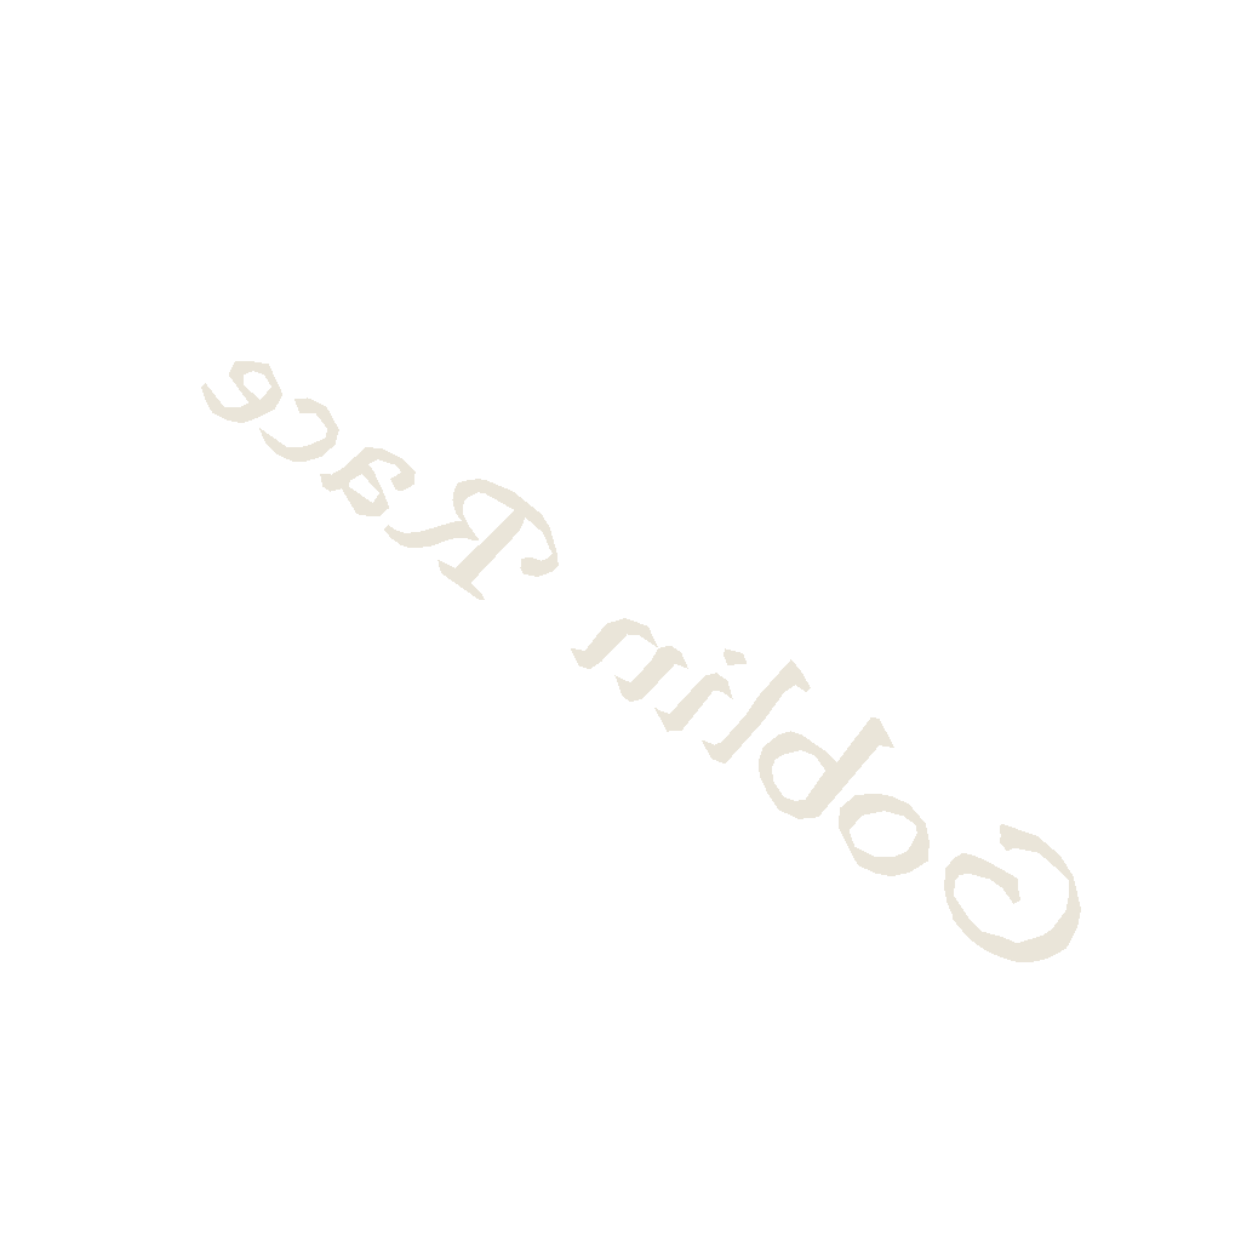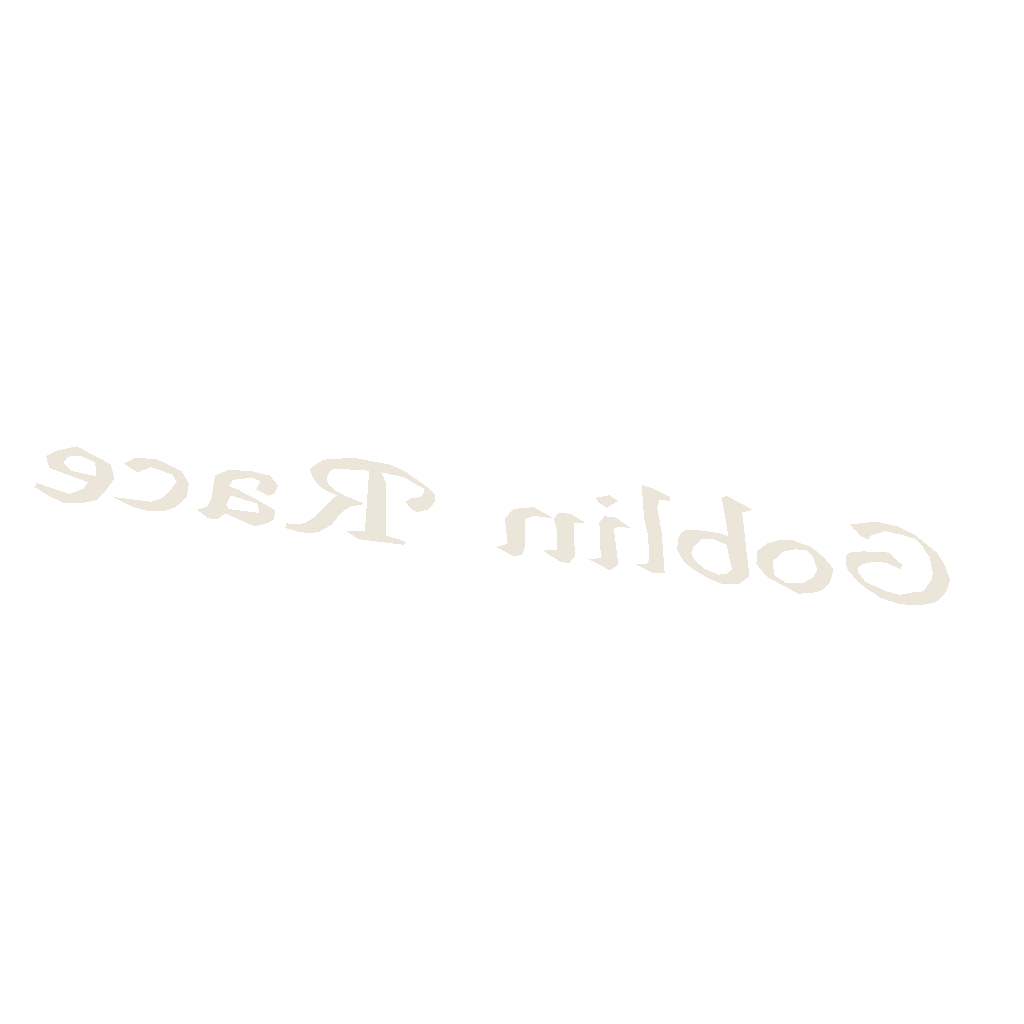
<metadata>
{"format":"obj","ext":"obj","renderer":"f3d","projection":"perspective","resolution":1024,"background":"white","views":[{"elev":57.7,"azim":-141.0,"up":"+Y"},{"elev":-41.4,"azim":169.1,"up":"+Z"}]}
</metadata>
<code>
v -1.023 0 0.1172
v -0.9688 0 0.1094
v -0.9766 0 0.1328
v -1.016 0 0.1719
v -0.9766 0 0.1875
v -1 0 0.2109
v -0.9609 0 0.2266
v -0.9766 0 0.2344
v -0.9453 0 0.2656
v -0.9453 0 0.25
v -0.9141 0 0.2578
v -0.8984 0 0.2891
v -0.8594 0 0.2656
v -0.7734 0 0.25
v -0.7656 0 0.2578
v -0.8359 0 0.2969
v -0.7578 0 0.2734
v -1.008 0 0.07812
v -0.9531 0 0.08594
v -0.9375 0 0.0625
v -0.9922 0 0.05469
v -0.9062 0 0.05469
v -0.9688 0 0.03125
v -0.8672 0 0.03906
v -0.9531 0 0.02344
v -0.7969 0 0.03125
v -0.7734 0 0.04688
v -0.8281 0 0.04688
v -0.7734 0 0.07031
v -0.75 0 0.07031
v -0.7656 0 0.08594
v -0.7266 0 0.1094
v -0.7578 0 0.1016
v -0.7578 0 0.1172
v -0.7734 0 0.1328
v -0.7266 0 0.1406
v -0.8125 0 0.1484
v -0.7344 0 0.1641
v -0.8906 0 0.1484
v -0.875 0 0.1641
v -0.75 0 0.1719
v -0.8594 0 0.1875
v -0.7812 0 0.1797
v -0.9297 0 0.01562
v -0.8047 0 0.02344
v -0.8984 0 0.007812
v -0.8281 0 0.01562
v -0.8594 0 0.007812
v -0.8828 0 0.1328
v -0.8438 0 0.1484
v -0.7812 0 0.2344
v -0.8125 0 0.2422
v -0.8047 0 0.2266
v -0.6719 0 0.05469
v -0.5938 0 0.03906
v -0.625 0 0.0625
v -0.6875 0 0.1016
v -0.6406 0 0.09375
v -0.6641 0 0.1406
v -0.6328 0 0.1406
v -0.6172 0 0.1562
v -0.6328 0 0.1719
v -0.5859 0 0.1562
v -0.5781 0 0.1875
v -0.5391 0 0.1797
v -0.5078 0 0.1641
v -0.5469 0 0.1406
v -0.4766 0 0.1328
v -0.5156 0 0.1016
v -0.4688 0 0.08594
v -0.5156 0 0.05469
v -0.4922 0 0.04688
v -0.5469 0 0.03125
v -0.5469 0 0.01562
v -0.5781 0 0
v -0.6172 0 0.007812
v -0.6484 0 0.02344
v -0.4453 0 0.03906
v -0.3984 0 0.05469
v -0.4453 0 0.0625
v -0.3906 0 0.1406
v -0.3984 0 0.1719
v -0.4453 0 0.2656
v -0.3906 0 0.3125
v -0.4766 0 0.2812
v -0.4062 0 0.3203
v -0.3828 0 0.03906
v -0.4141 0 0.007812
v -0.3594 0 0.03125
v -0.3281 0 0.01562
v -0.3203 0 0.04688
v -0.2891 0 0.03906
v -0.2656 0 0.0625
v -0.2969 0 0.07031
v -0.25 0 0.1016
v -0.2891 0 0.09375
v -0.2969 0 0.1172
v -0.2578 0 0.1484
v -0.3203 0 0.1484
v -0.3516 0 0.1562
v -0.2734 0 0.1719
v -0.3672 0 0.1797
v -0.3672 0 0
v -0.2969 0 0.1797
v -0.2109 0 0.01562
v -0.1719 0 0.05469
v -0.2109 0 0.08594
v -0.1719 0 0.1406
v -0.2109 0 0.1562
v -0.1641 0 0.2031
v -0.2031 0 0.2422
v -0.1641 0 0.3203
v -0.2109 0 0.2734
v -0.2422 0 0.2734
v -0.2422 0 0.2891
v -0.1953 0 0.3125
v -0.1328 0 0.03125
v -0.1641 0 0.03906
v -0.1797 0 0.007812
v -0.08594 0 0.02344
v -0.03906 0 0.07812
v -0.07812 0 0.1484
v -0.03906 0 0.1641
v -0.09375 0 0.1562
v -0.08594 0 0.1875
v -0.125 0 0.1562
v -0.03906 0 0.03906
v -0.0625 0 0
v -0.01562 0 0.03125
v 0 0 0.03125
v -0.05469 0 0.1875
v -0.09375 0 0.25
v -0.0625 0 0.2188
v -0.03906 0 0.2344
v -0.03125 0 0.25
v -0.07031 0 0.2656
v 0.03125 0 0.03125
v 0.07812 0 0.04688
v 0.03125 0 0.08594
v 0.07812 0 0.1172
v 0.03125 0 0.1484
v 0.08594 0 0.1562
v 0 0 0.1562
v 0.07031 0 0.1797
v 0.03906 0 0.1797
v 0.04688 0 0.007812
v 0.1172 0 0.03906
v 0.07031 0 0.007812
v 0.1953 0 0.1719
v 0.1406 0 0.1875
v 0.1406 0 0.1562
v 0.2188 0 0.1328
v 0.1641 0 0.1406
v 0.1641 0 0.04688
v 0.2109 0 0.04688
v 0.2422 0 0.03125
v 0.1719 0 0.01562
v 0.1953 0 0.007812
v 0.6719 0 0.1562
v 0.6875 0 0.1484
v 0.7109 0 0.1641
v 0.6875 0 0.1719
v 0.7188 0 0.1719
v 0.6953 0 0.1875
v 0.7344 0 0.1953
v 0.6953 0 0.2031
v 0.7422 0 0.2188
v 0.6875 0 0.2266
v 0.7266 0 0.2422
v 0.6719 0 0.2344
v 0.5859 0 0.2422
v 0.4922 0 0.2578
v 0.5547 0 0.2422
v 0.5469 0 0.2266
v 0.5391 0 0.2031
v 0.5312 0 0.02344
v 0.5859 0 0.03125
v 0.6328 0 0.02344
v 0.4922 0 0.01562
v 0.625 0 0.01562
v 0.4766 0 0.007812
v 0.4844 0 0
v 0.6016 0 0
v 0.7109 0 0.2578
v 0.6953 0 0.2656
v 0.5312 0 0.2734
v 0.625 0 0.2812
v 0.6406 0 0.1406
v 0.6641 0 0.1406
v 0.625 0 0.1094
v 0.5938 0 0.125
v 0.6016 0 0.1172
v 0.6953 0 0.09375
v 0.6719 0 0.1328
v 0.6484 0 0.08594
v 0.7188 0 0.05469
v 0.6719 0 0.03906
v 0.7031 0 0.007812
v 0.7422 0 0.03125
v 0.7656 0 0.02344
v 0.7891 0 0.007812
v 0.7891 0 0.02344
v 0.7266 0 0
v 0.7578 0 0
v 0.4141 0 0.1484
v 0.4688 0 0.125
v 0.4844 0 0.1484
v 0.4688 0 0.1641
v 0.4062 0 0.1641
v 0.4453 0 0.1719
v 0.4062 0 0.1875
v 0.4375 0 0.1875
v 0.4297 0 0.2109
v 0.4375 0 0.2031
v 0.4531 0 0.2109
v 0.4922 0 0.2344
v 0.4609 0 0.2344
v 0.4219 0 0.1328
v 0.4531 0 0.1172
v 0.9453 0 0.0625
v 0.9844 0 0.07812
v 0.9375 0 0.09375
v 0.9219 0 0.1172
v 0.875 0 0.09375
v 0.8672 0 0.07812
v 0.8203 0 0.0625
v 0.8594 0 0.04688
v 0.8203 0 0.03125
v 0.9375 0 0.04688
v 0.9453 0 0.03125
v 1.016 0 0.03125
v 0.9922 0 0.04688
v 0.9453 0 0.125
v 0.9844 0 0.1562
v 0.9375 0 0.1484
v 0.8906 0 0.1641
v 0.8984 0 0.1875
v 0.8672 0 0.1562
v 0.8438 0 0.1797
v 0.8203 0 0.1484
v 0.875 0 0.125
v 0.8281 0 0.1172
v 0.8438 0 0.1094
v 0.9609 0 0.007812
v 0.9844 0 0.007812
v 0.8359 0 0.01562
v 0.8672 0 0
v 0.9531 0 0.1797
v 1.047 0 0.07031
v 1.094 0 0.07812
v 1.047 0 0.1172
v 1.078 0 0.1172
v 1.07 0 0.1562
v 1.094 0 0.1406
v 1.148 0 0.1562
v 1.195 0 0.1797
v 1.141 0 0.1875
v 1.109 0 0.05469
v 1.07 0 0.03125
v 1.133 0 0.03906
v 1.18 0 0.01562
v 1.203 0 0.03906
v 1.227 0 0.03906
v 1.094 0 0.01562
v 1.141 0 0.007812
v 1.219 0 0.1562
v 1.18 0 0.1328
v 1.25 0 0.05469
v 1.305 0 0.05469
v 1.297 0 0.07812
v 1.234 0 0.1016
v 1.281 0 0.1016
v 1.289 0 0.1484
v 1.25 0 0.1484
v 1.344 0 0.1953
v 1.328 0 0.1641
v 1.391 0 0.1719
v 1.414 0 0.1484
v 1.359 0 0.1562
v 1.367 0 0.1328
v 1.398 0 0.1094
v 1.344 0 0.1094
v 1.297 0 0.007812
v 1.383 0 0.01562
v 1.266 0 0.02344
v 1.336 0 0.03125
v 1.344 0 0
v 1.422 0 0.03906
v 1.422 0 0.05469
f 1 2 3
f 1 3 4
f 4 3 5
f 4 5 6
f 6 5 7
f 6 7 8
f 8 7 9
f 9 7 10
f 9 10 11
f 9 11 12
f 12 11 13
f 12 13 14
f 12 14 15
f 12 15 16
f 16 15 17
f 18 2 1
f 2 18 19
f 19 18 20
f 20 18 21
f 20 21 22
f 22 21 23
f 22 23 24
f 24 23 25
f 24 25 26
f 24 26 27
f 24 27 28
f 28 27 29
f 29 27 30
f 29 30 31
f 31 30 32
f 31 32 33
f 33 32 34
f 34 32 35
f 35 32 36
f 35 36 37
f 37 36 38
f 37 38 39
f 39 38 40
f 40 38 41
f 40 41 42
f 42 41 43
f 44 45 26
f 44 26 25
f 46 47 44
f 44 47 45
f 46 48 47
f 49 50 39
f 51 14 13
f 51 13 52
f 51 52 53
f 54 55 56
f 54 56 57
f 57 56 58
f 57 58 59
f 59 58 60
f 59 60 61
f 59 61 62
f 62 61 63
f 62 63 64
f 64 63 65
f 65 63 66
f 66 63 67
f 66 67 68
f 68 67 69
f 68 69 70
f 70 69 71
f 70 71 72
f 72 71 73
f 72 73 74
f 74 73 55
f 74 55 75
f 75 55 76
f 76 55 77
f 77 55 54
f 78 79 80
f 80 79 81
f 80 81 82
f 80 82 83
f 83 82 84
f 83 84 85
f 85 84 86
f 78 87 79
f 87 78 88
f 87 88 89
f 89 88 90
f 89 90 91
f 91 90 92
f 91 92 93
f 91 93 94
f 94 93 95
f 94 95 96
f 96 95 97
f 97 95 98
f 97 98 99
f 99 98 100
f 100 98 101
f 100 101 102
f 100 102 81
f 81 102 82
f 88 103 90
f 102 101 104
f 105 106 107
f 107 106 108
f 107 108 109
f 109 108 110
f 109 110 111
f 111 110 112
f 111 112 113
f 113 112 114
f 114 112 115
f 115 112 116
f 105 117 118
f 105 118 106
f 105 119 117
f 120 121 122
f 122 121 123
f 122 123 124
f 124 123 125
f 124 125 126
f 120 127 121
f 127 120 128
f 127 128 129
f 129 128 130
f 125 123 131
f 132 133 134
f 132 134 135
f 132 135 136
f 137 138 139
f 139 138 140
f 139 140 141
f 141 140 142
f 141 142 143
f 143 142 144
f 143 144 145
f 146 147 137
f 137 147 138
f 146 148 147
f 142 149 150
f 149 142 151
f 149 151 152
f 152 151 153
f 152 153 154
f 152 154 155
f 155 154 156
f 156 154 157
f 156 157 158
f 159 160 161
f 159 161 162
f 162 161 163
f 162 163 164
f 164 163 165
f 164 165 166
f 166 165 167
f 166 167 168
f 168 167 169
f 168 169 170
f 170 169 171
f 171 169 172
f 171 172 173
f 171 173 174
f 171 174 175
f 171 175 176
f 171 176 177
f 177 176 178
f 178 176 179
f 178 179 180
f 180 179 181
f 180 181 182
f 180 182 183
f 172 184 185
f 172 185 186
f 186 185 187
f 172 169 184
f 188 189 160
f 188 160 159
f 190 188 191
f 190 191 192
f 190 193 194
f 190 194 188
f 188 194 189
f 195 193 190
f 193 195 196
f 196 195 197
f 196 197 198
f 196 198 199
f 199 198 200
f 200 198 201
f 200 201 202
f 203 204 201
f 203 201 198
f 205 206 207
f 205 207 208
f 205 208 209
f 209 208 210
f 209 210 211
f 211 210 212
f 211 212 213
f 213 212 214
f 213 214 215
f 213 215 216
f 213 216 217
f 217 216 173
f 217 173 172
f 205 218 206
f 206 218 219
f 220 221 222
f 222 221 223
f 222 223 224
f 222 224 225
f 225 224 226
f 225 226 227
f 227 226 228
f 227 228 229
f 229 228 230
f 229 230 231
f 229 231 232
f 229 232 220
f 220 232 221
f 223 221 233
f 233 221 234
f 233 234 235
f 235 234 236
f 236 234 237
f 236 237 238
f 238 237 239
f 238 239 240
f 238 240 241
f 241 240 242
f 241 242 243
f 244 231 230
f 231 244 245
f 246 230 228
f 230 246 247
f 237 234 248
f 249 250 251
f 251 250 252
f 251 252 253
f 253 252 254
f 253 254 255
f 253 255 256
f 253 256 257
f 249 258 250
f 258 249 259
f 258 259 260
f 260 259 261
f 260 261 262
f 262 261 263
f 264 261 259
f 261 264 265
f 255 266 256
f 266 255 267
f 268 269 270
f 268 270 271
f 271 270 272
f 271 272 273
f 271 273 274
f 274 273 275
f 275 273 276
f 275 276 277
f 277 276 278
f 278 276 279
f 278 279 280
f 278 280 281
f 281 280 282
f 281 282 270
f 270 282 272
f 283 284 285
f 285 284 286
f 285 286 269
f 285 269 268
f 287 284 283
f 286 288 289
f 288 286 284

</code>
